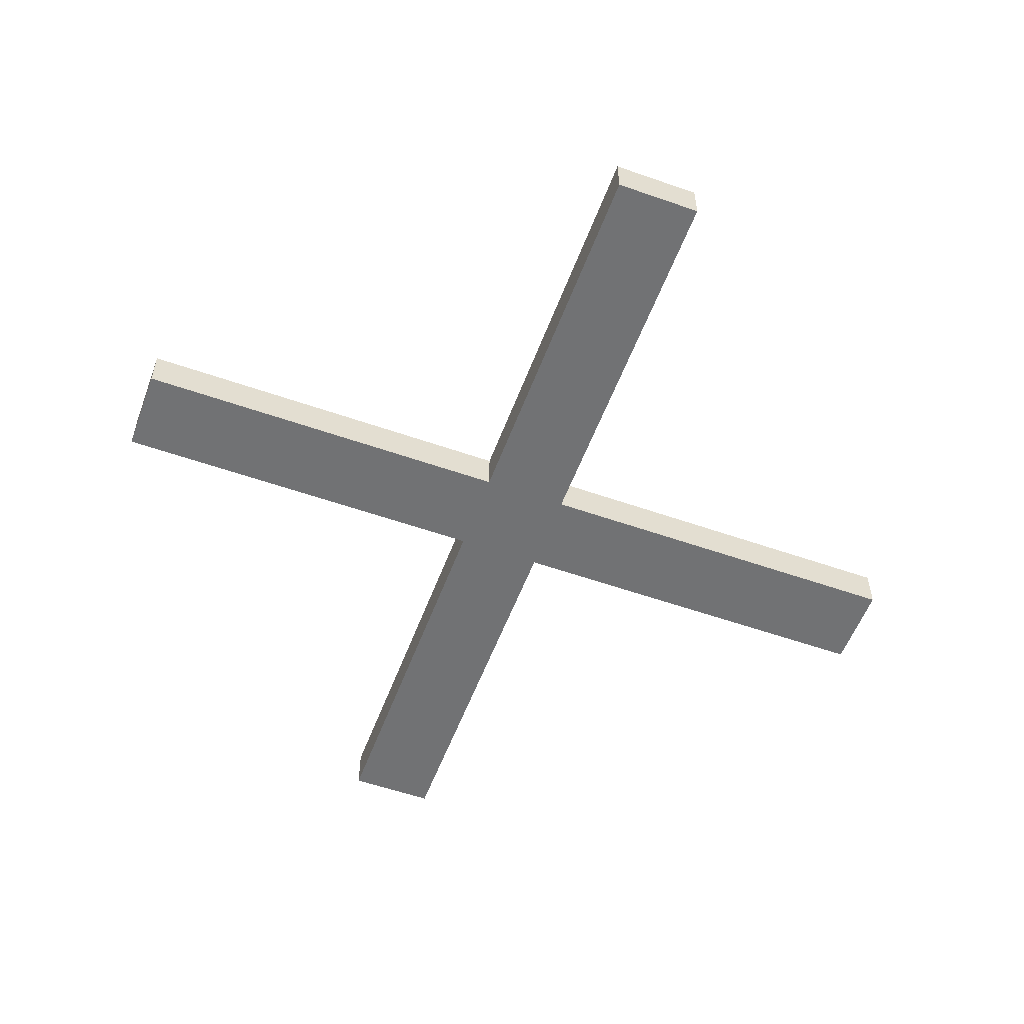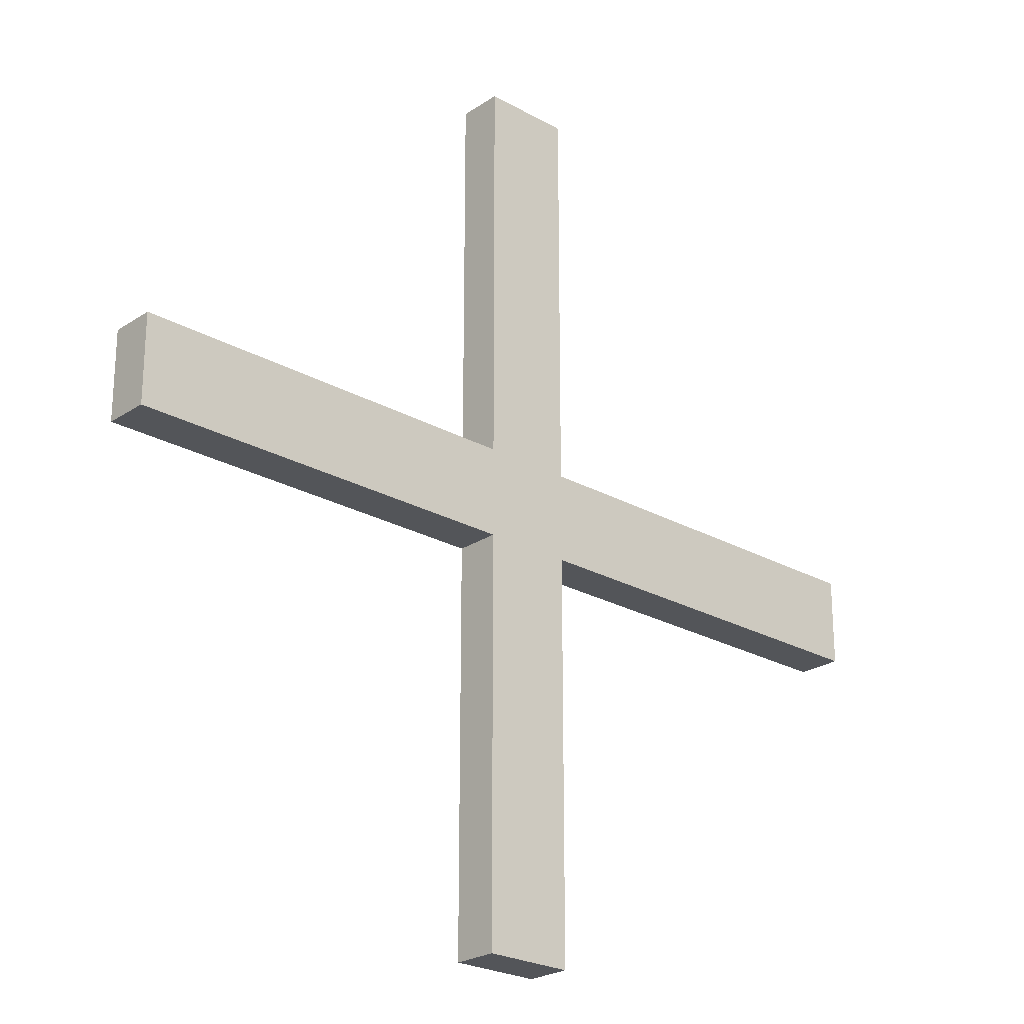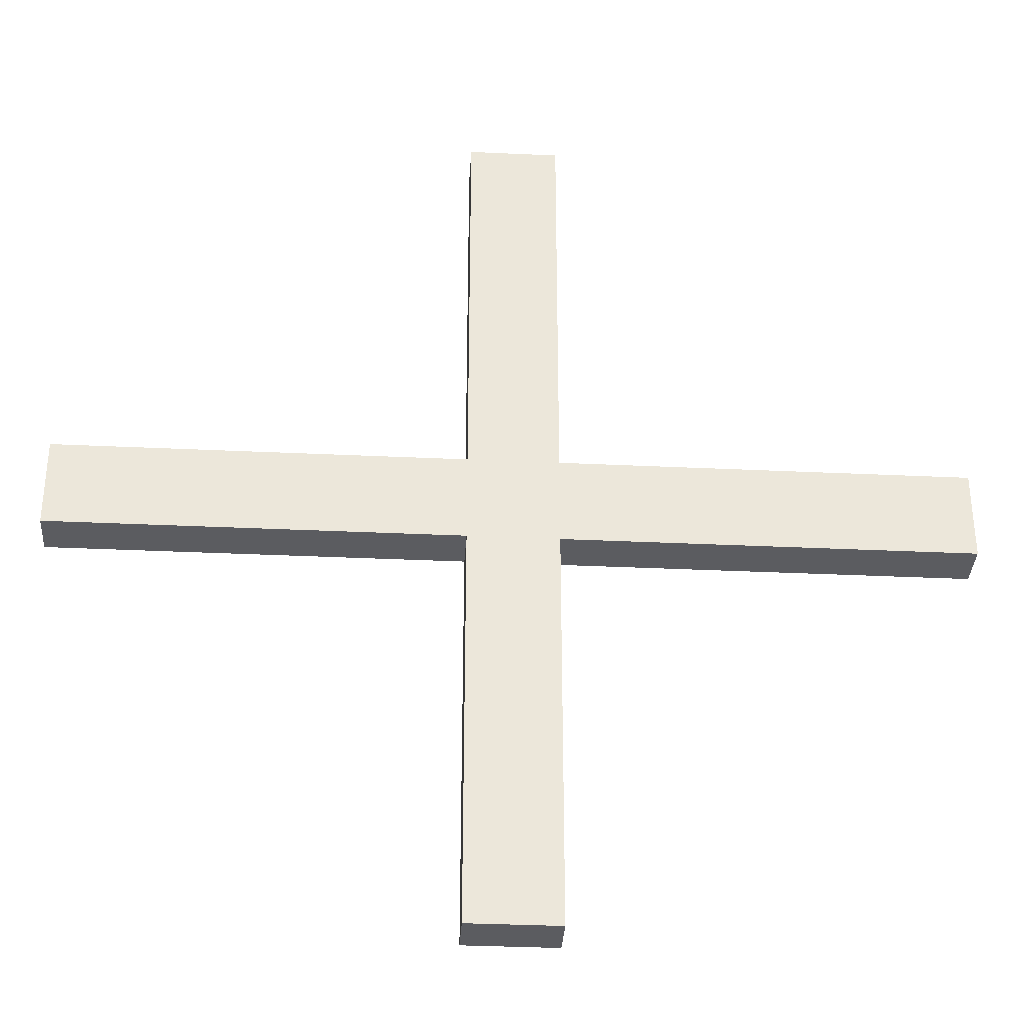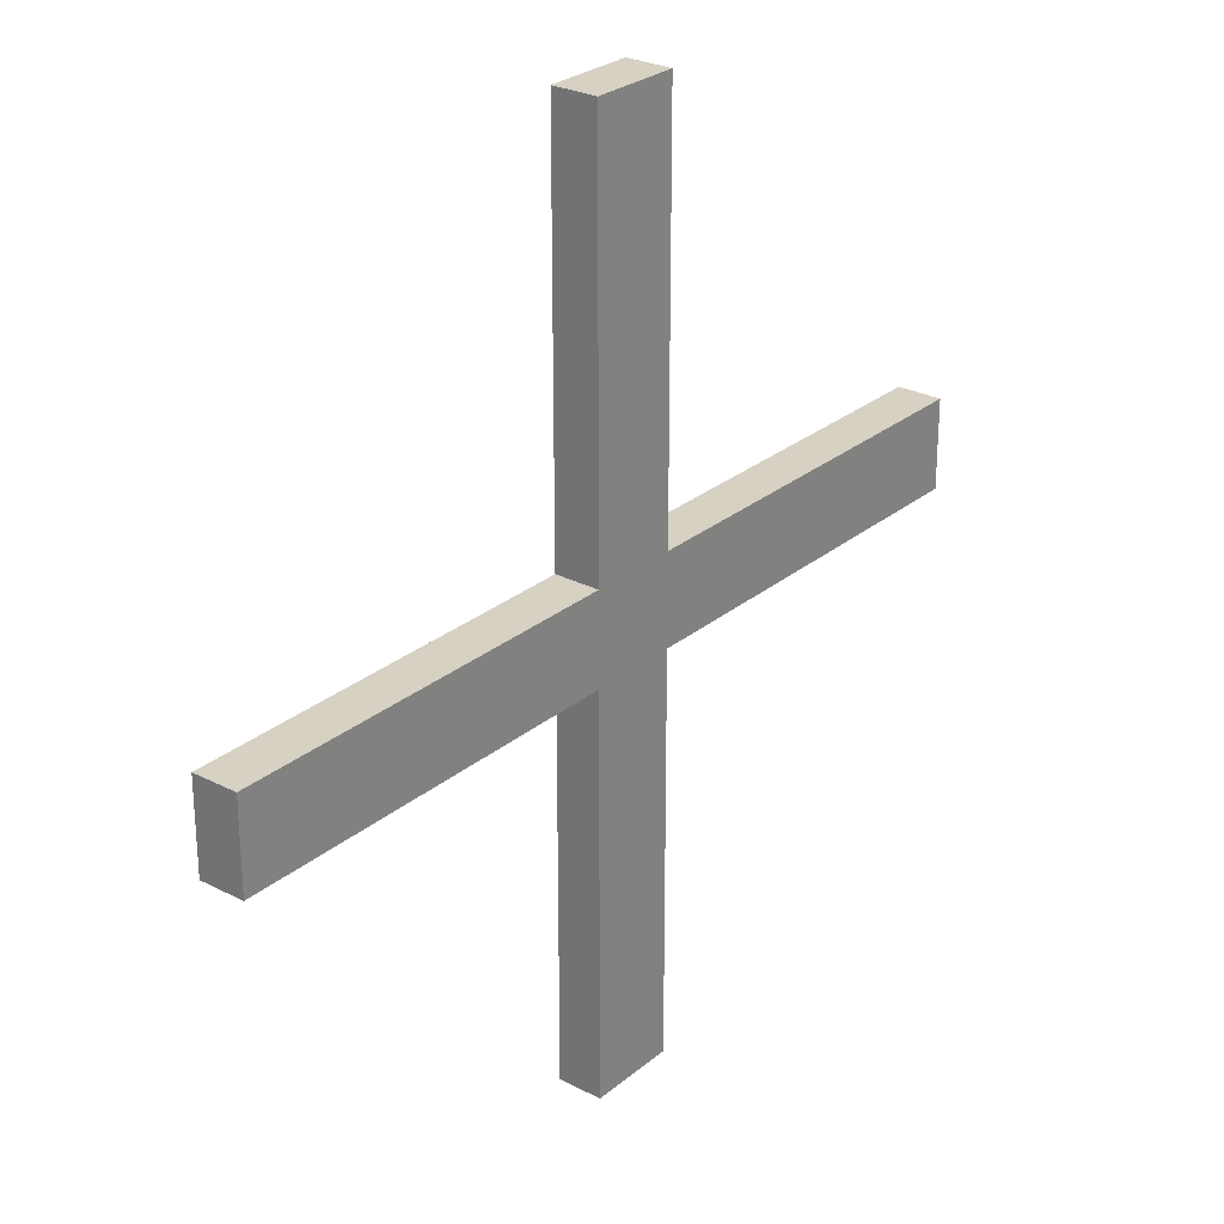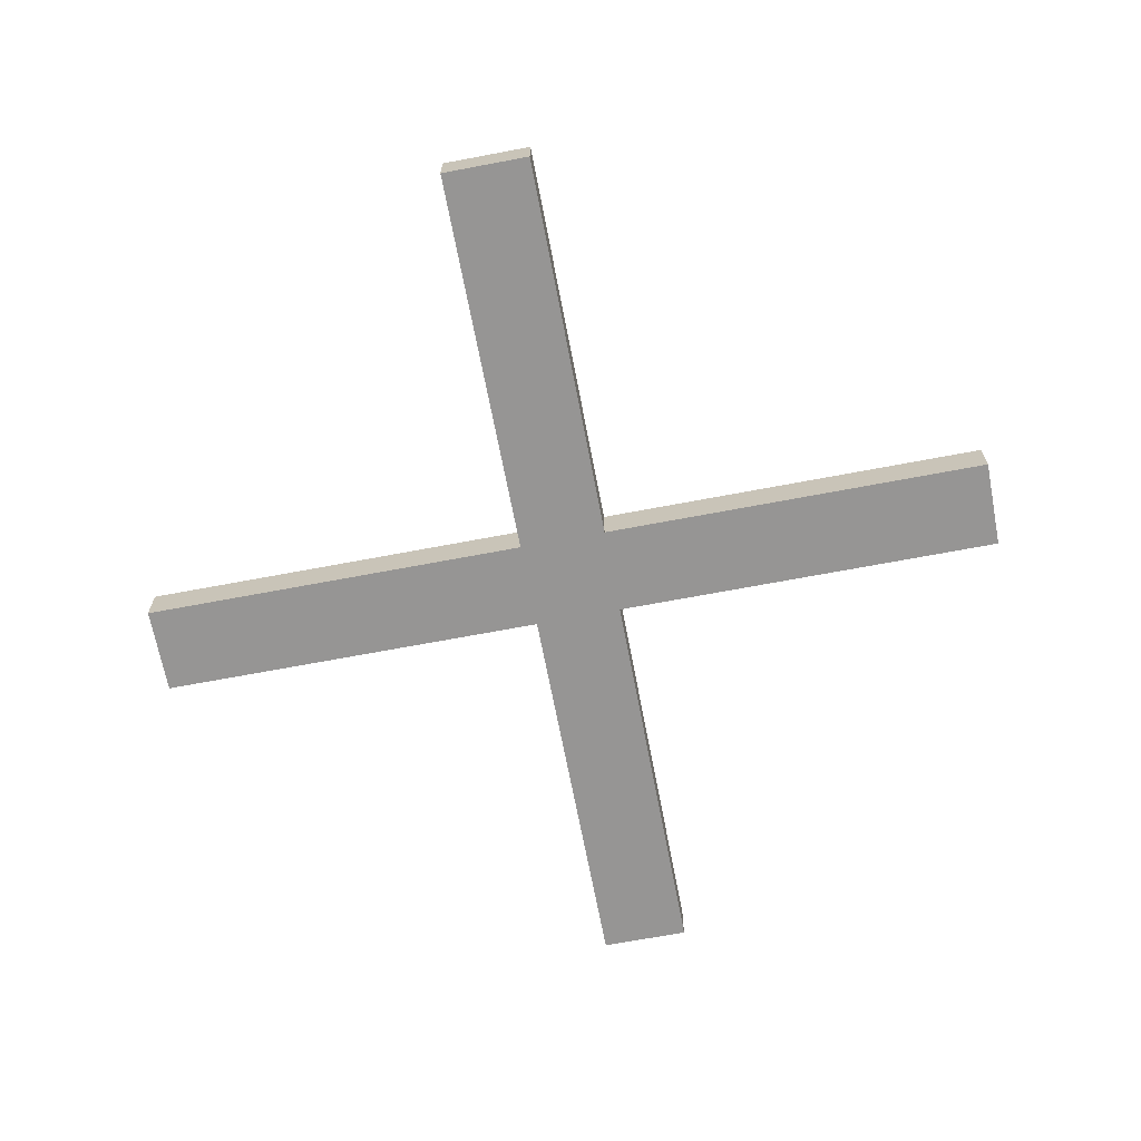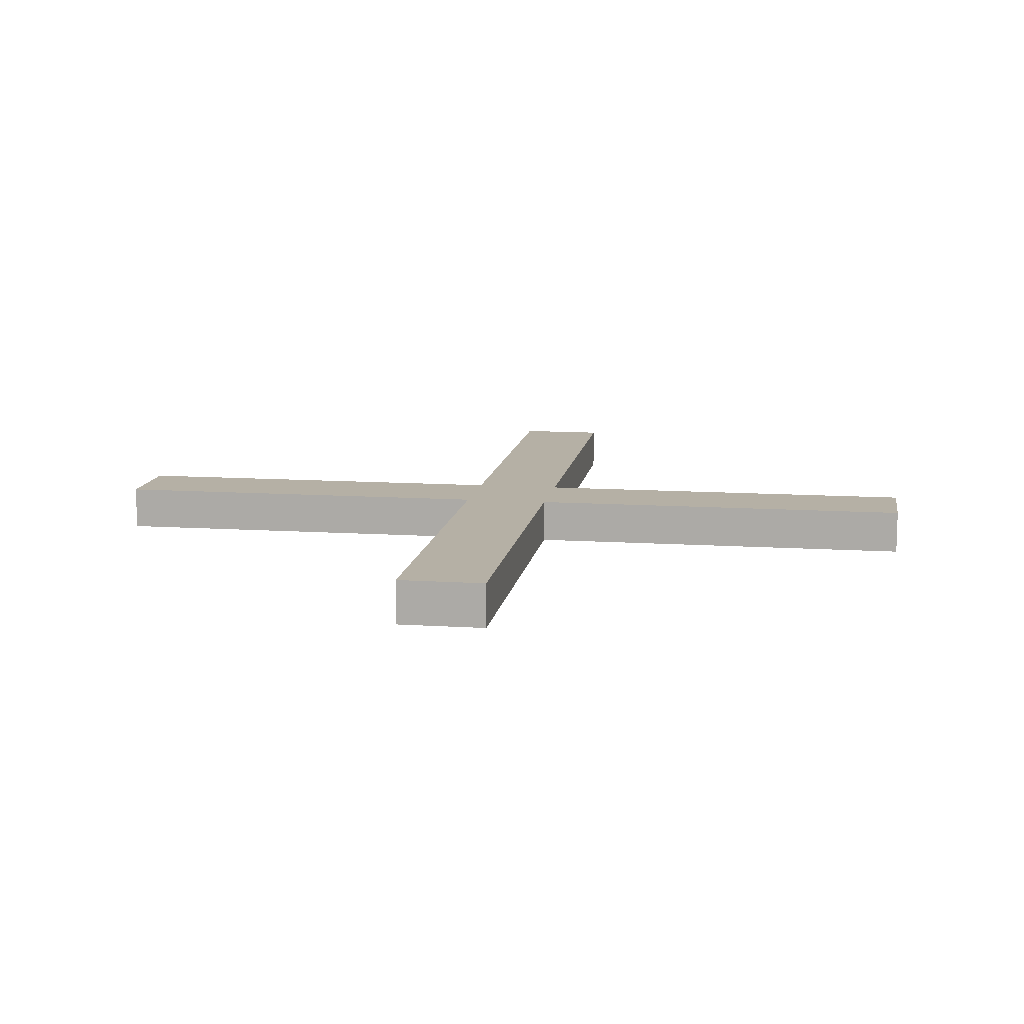
<metadata>
{"format":"obj","ext":"obj","renderer":"f3d","projection":"perspective","resolution":1024,"background":"white","views":[{"elev":-55.4,"azim":159.7,"up":"+Y"},{"elev":-24.4,"azim":137.4,"up":"+Z"},{"elev":-34.6,"azim":176.4,"up":"+Z"},{"elev":27.1,"azim":-51.4,"up":"+Z"},{"elev":-67.6,"azim":-169.2,"up":"+Y"},{"elev":11.7,"azim":-81.1,"up":"+Y"}]}
</metadata>
<code>
o test_wall_outdoor
v 2 -1 20
v -2 -1 20
v -2 1 20
v 2 1 20
v 2 1 -2
v 2 -1 -2
v 2 1 2
v 2 -1 2
v -2 1 -2
v -2 -1 -2
v -2 1 2
v -2 -1 2
v 20 1 -2
v 20 -1 -2
v 20 1 2
v 20 -1 2
v 2 1 -20
v 2 -1 -20
v -2 1 -20
v -2 -1 -20
v -20 1 -2
v -20 -1 -2
v -20 1 2
v -20 -1 2
f 5 9 11 7
f 7 11 3 4
f 12 8 1 2
f 11 9 21 23
f 5 7 15 13
f 10 6 8 12
f 9 5 17 19
f 8 6 14 16
f 6 10 20 18
f 10 12 24 22
f 11 12 2 3
f 1 4 3 2
f 8 7 4 1
f 14 13 15 16
f 6 5 13 14
f 7 8 16 15
f 20 19 17 18
f 10 9 19 20
f 5 6 18 17
f 24 23 21 22
f 9 10 22 21
f 12 11 23 24

</code>
